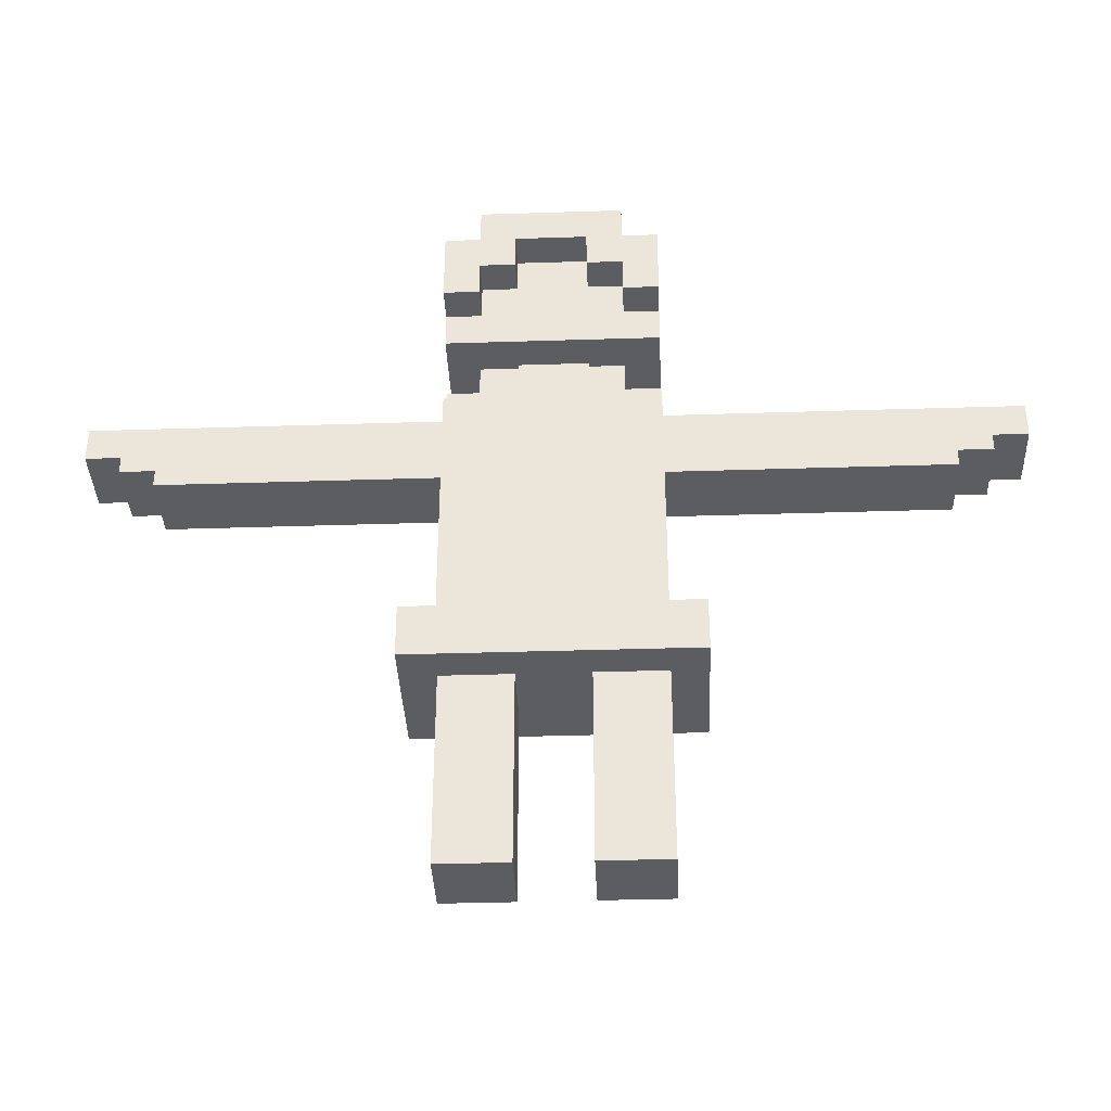
<metadata>
{"format":"obj","ext":"obj","renderer":"f3d","projection":"perspective","resolution":1024,"background":"white","views":[{"elev":-36.7,"azim":2.4,"up":"+Y"}]}
</metadata>
<code>
o
v -2.7 1.5 0.7
v -2.7 1.5 0.3
v -2.7 1.7 0.7
v -2.7 1.7 0.3
v -2.5 1.4 0.7
v -2.5 1.4 0.3
v -2.5 1.5 0.7
v -2.5 1.5 0.3
v -2.3 1.3 0.7
v -2.3 1.3 0.3
v -2.3 1.4 0.7
v -2.3 1.4 0.3
v -0.9 0 0.9
v -0.9 0 0.1
v -0.9 0.1 0.9
v -0.9 0.1 0.7
v -0.9 0.3 0.9
v -0.9 0.3 0.7
v -0.9 0.3 0.1
v -0.7 -1.1 0.7
v -0.7 -1.1 0.3
v -0.7 -0.8 0.7
v -0.7 -0.8 0.3
v -0.7 0 0.7
v -0.7 0 0.3
v -0.7 0.3 0.9
v -0.7 0.3 0.7
v -0.7 0.3 0.1
v -0.7 0.7 0.9
v -0.7 0.7 0.1
v -0.7 0.9 0.9
v -0.7 0.9 0.3
v -0.7 0.9 0.1
v -0.7 1.1 0.3
v -0.7 1.1 0.1
v -0.7 1.3 0.9
v -0.7 1.3 0.7
v -0.7 1.3 0.3
v -0.7 1.5 0.9
v -0.7 1.5 0.7
v -0.7 1.7 0.9
v -0.7 1.7 0.7
v -0.7 1.7 0.5
v -0.7 1.7 0.3
v -0.7 1.7 0.1
v -0.7 1.9 0.7
v -0.7 1.9 0.5
v -0.7 1.9 0.3
v -0.7 2.1 0.9
v -0.7 2.1 0.1
v -0.7 2.3 1.1
v -0.7 2.3 0.9
v -0.7 2.7 1.1
v -0.7 2.7 0.1
v -0.5 1.7 0.9
v -0.5 1.7 0.7
v -0.5 1.7 0.3
v -0.5 1.7 0.1
v -0.5 1.9 0.9
v -0.5 1.9 0.7
v -0.5 1.9 0.3
v -0.5 1.9 0.1
v -0.5 2.1 0.1
v -0.5 2.1 -0.1
v -0.5 2.7 1.1
v -0.5 2.7 0.1
v -0.5 2.7 -0.1
v -0.5 2.9 1.1
v -0.5 2.9 0.1
v -0.3 1.9 0.7
v -0.3 1.9 0.3
v -0.3 2.1 0.7
v -0.3 2.1 0.3
v 0.1 -1.1 0.7
v 0.1 -1.1 0.3
v 0.1 -0.8 0.7
v 0.1 -0.8 0.3
v 0.1 0 0.7
v 0.1 0 0.3
v 0.1 2.5 1.1
v 0.1 2.5 0.9
v 0.1 2.7 1.1
v 0.1 2.7 0.9
v 0.3 2.3 1.1
v 0.3 2.3 0.9
v 0.3 2.5 1.1
v 0.3 2.5 0.9
v -0.5 2.3 1.1
v -0.5 2.3 0.9
v -0.5 2.5 1.1
v -0.5 2.5 0.9
v -0.3 -1.1 0.7
v -0.3 -1.1 0.3
v -0.3 -0.8 0.7
v -0.3 -0.8 0.3
v -0.3 0 0.7
v -0.3 0 0.3
v -0.3 2.5 1.1
v -0.3 2.5 0.9
v -0.3 2.7 1.1
v -0.3 2.7 0.9
v 0.1 1.9 0.7
v 0.1 1.9 0.3
v 0.1 2.1 0.7
v 0.1 2.1 0.3
v 0.3 1.7 0.9
v 0.3 1.7 0.7
v 0.3 1.7 0.3
v 0.3 1.7 0.1
v 0.3 1.9 0.9
v 0.3 1.9 0.7
v 0.3 1.9 0.3
v 0.3 1.9 0.1
v 0.3 2.1 0.1
v 0.3 2.1 -0.1
v 0.3 2.7 1.1
v 0.3 2.7 0.1
v 0.3 2.7 -0.1
v 0.3 2.9 1.1
v 0.3 2.9 0.1
v 0.5 -1.1 0.7
v 0.5 -1.1 0.3
v 0.5 -0.8 0.7
v 0.5 -0.8 0.3
v 0.5 0 0.7
v 0.5 0 0.3
v 0.5 0.3 0.9
v 0.5 0.3 0.7
v 0.5 0.3 0.5
v 0.5 0.3 0.1
v 0.5 0.5 0.7
v 0.5 0.5 0.5
v 0.5 0.7 0.9
v 0.5 0.7 0.7
v 0.5 0.7 0.1
v 0.5 0.9 0.9
v 0.5 0.9 0.7
v 0.5 0.9 0.1
v 0.5 1.1 0.3
v 0.5 1.1 0.1
v 0.5 1.3 0.7
v 0.5 1.3 0.3
v 0.5 1.3 0.1
v 0.5 1.7 0.9
v 0.5 1.7 0.7
v 0.5 1.7 0.3
v 0.5 1.7 0.1
v 0.5 1.9 0.7
v 0.5 1.9 0.3
v 0.5 2.1 0.9
v 0.5 2.1 0.1
v 0.5 2.3 1.1
v 0.5 2.3 0.9
v 0.5 2.7 1.1
v 0.5 2.7 0.1
v 0.7 0 0.9
v 0.7 0 0.1
v 0.7 0.3 0.9
v 0.7 0.3 0.1
v 2.1 1.3 0.7
v 2.1 1.3 0.3
v 2.1 1.4 0.7
v 2.1 1.4 0.3
v 2.3 1.4 0.7
v 2.3 1.4 0.3
v 2.3 1.5 0.7
v 2.3 1.5 0.3
v 2.5 1.5 0.7
v 2.5 1.5 0.3
v 2.5 1.7 0.7
v 2.5 1.7 0.3
v -0.7 2.3 1.1
v -0.7 2.7 1.1
v -0.5 2.3 1.1
v -0.5 2.5 1.1
v -0.5 2.7 1.1
v -0.5 2.9 1.1
v -0.3 2.5 1.1
v -0.3 2.7 1.1
v 0.1 2.5 1.1
v 0.1 2.7 1.1
v 0.3 2.3 1.1
v 0.3 2.5 1.1
v 0.3 2.7 1.1
v 0.3 2.9 1.1
v 0.5 2.3 1.1
v 0.5 2.7 1.1
v -0.9 0 0.9
v -0.9 0.1 0.9
v -0.9 0.3 0.9
v -0.7 0.1 0.9
v -0.7 0.3 0.9
v -0.7 0.7 0.9
v -0.7 0.9 0.9
v -0.7 1.3 0.9
v -0.7 1.5 0.9
v -0.7 1.7 0.9
v -0.7 2.1 0.9
v -0.7 2.3 0.9
v -0.5 1.3 0.9
v -0.5 1.5 0.9
v -0.5 1.7 0.9
v -0.5 1.9 0.9
v -0.5 2.1 0.9
v -0.5 2.3 0.9
v -0.5 2.5 0.9
v -0.3 0.9 0.9
v -0.3 1.1 0.9
v -0.3 2.5 0.9
v -0.3 2.7 0.9
v -0.1 0.9 0.9
v -0.1 1.1 0.9
v 0.1 0.1 0.9
v 0.1 0.3 0.9
v 0.1 2.5 0.9
v 0.1 2.7 0.9
v 0.3 0.1 0.9
v 0.3 0.3 0.9
v 0.3 0.7 0.9
v 0.3 0.9 0.9
v 0.3 1.7 0.9
v 0.3 1.9 0.9
v 0.3 2.1 0.9
v 0.3 2.3 0.9
v 0.3 2.5 0.9
v 0.5 0.3 0.9
v 0.5 0.7 0.9
v 0.5 0.9 0.9
v 0.5 1.7 0.9
v 0.5 2.1 0.9
v 0.5 2.3 0.9
v 0.7 0 0.9
v 0.7 0.3 0.9
v -2.7 1.5 0.7
v -2.7 1.7 0.7
v -2.5 1.4 0.7
v -2.5 1.5 0.7
v -2.3 1.3 0.7
v -2.3 1.4 0.7
v -2.3 1.7 0.7
v -2.1 1.5 0.7
v -2.1 1.7 0.7
v -1.9 1.5 0.7
v -1.9 1.7 0.7
v -1.5 1.3 0.7
v -1.5 1.5 0.7
v -1.5 1.7 0.7
v -1.3 1.3 0.7
v -1.3 1.5 0.7
v -0.7 -1.1 0.7
v -0.7 -0.8 0.7
v -0.7 0 0.7
v -0.7 1.3 0.7
v -0.7 1.5 0.7
v -0.7 1.7 0.7
v -0.7 1.9 0.7
v -0.6 -0.5 0.7
v -0.6 -0.3 0.7
v -0.5 1.7 0.7
v -0.5 1.9 0.7
v -0.4 -0.5 0.7
v -0.4 -0.3 0.7
v -0.3 -1.1 0.7
v -0.3 -0.8 0.7
v -0.3 0 0.7
v -0.3 1.9 0.7
v -0.3 2.1 0.7
v 0.1 -1.1 0.7
v 0.1 -0.8 0.7
v 0.1 0 0.7
v 0.1 1.9 0.7
v 0.1 2.1 0.7
v 0.2 -0.5 0.7
v 0.2 -0.3 0.7
v 0.3 1.7 0.7
v 0.3 1.9 0.7
v 0.4 -0.5 0.7
v 0.4 -0.3 0.7
v 0.5 -1.1 0.7
v 0.5 -0.8 0.7
v 0.5 0 0.7
v 0.5 1.3 0.7
v 0.5 1.7 0.7
v 0.5 1.9 0.7
v 0.9 1.5 0.7
v 0.9 1.7 0.7
v 1.1 1.3 0.7
v 1.1 1.5 0.7
v 1.1 1.7 0.7
v 1.3 1.5 0.7
v 1.3 1.7 0.7
v 1.5 1.5 0.7
v 1.5 1.7 0.7
v 1.7 1.5 0.7
v 1.7 1.7 0.7
v 1.9 1.5 0.7
v 1.9 1.7 0.7
v 2.1 1.3 0.7
v 2.1 1.4 0.7
v 2.1 1.5 0.7
v 2.1 1.7 0.7
v 2.3 1.4 0.7
v 2.3 1.5 0.7
v 2.5 1.5 0.7
v 2.5 1.7 0.7
v -2.7 1.5 0.3
v -2.7 1.7 0.3
v -2.5 1.4 0.3
v -2.5 1.5 0.3
v -2.3 1.3 0.3
v -2.3 1.4 0.3
v -2.3 1.7 0.3
v -1.5 1.5 0.3
v -1.5 1.7 0.3
v -1.3 1.3 0.3
v -1.3 1.5 0.3
v -1.3 1.7 0.3
v -0.7 -1.1 0.3
v -0.7 -0.8 0.3
v -0.7 0 0.3
v -0.7 1.3 0.3
v -0.7 1.7 0.3
v -0.7 1.9 0.3
v -0.5 1.7 0.3
v -0.5 1.9 0.3
v -0.3 -1.1 0.3
v -0.3 -0.8 0.3
v -0.3 0 0.3
v -0.3 1.9 0.3
v -0.3 2.1 0.3
v 0.1 -1.1 0.3
v 0.1 -0.8 0.3
v 0.1 0 0.3
v 0.1 1.9 0.3
v 0.1 2.1 0.3
v 0.3 1.7 0.3
v 0.3 1.9 0.3
v 0.5 -1.1 0.3
v 0.5 -0.8 0.3
v 0.5 0 0.3
v 0.5 1.3 0.3
v 0.5 1.7 0.3
v 0.5 1.9 0.3
v 1.1 1.3 0.3
v 1.1 1.5 0.3
v 1.3 1.3 0.3
v 1.3 1.5 0.3
v 1.3 1.7 0.3
v 1.5 1.3 0.3
v 1.5 1.5 0.3
v 2.1 1.3 0.3
v 2.1 1.4 0.3
v 2.1 1.7 0.3
v 2.3 1.4 0.3
v 2.3 1.5 0.3
v 2.5 1.5 0.3
v 2.5 1.7 0.3
v -0.9 0 0.1
v -0.9 0.3 0.1
v -0.7 0.3 0.1
v -0.7 0.7 0.1
v -0.7 0.9 0.1
v -0.7 1.1 0.1
v -0.7 1.7 0.1
v -0.7 2.1 0.1
v -0.7 2.7 0.1
v -0.5 0.7 0.1
v -0.5 0.9 0.1
v -0.5 1.1 0.1
v -0.5 1.7 0.1
v -0.5 1.9 0.1
v -0.5 2.1 0.1
v -0.5 2.7 0.1
v -0.5 2.9 0.1
v -0.3 0.7 0.1
v -0.3 0.9 0.1
v -0.1 0 0.1
v -0.1 0.1 0.1
v 0.1 0 0.1
v 0.1 0.1 0.1
v 0.3 1.1 0.1
v 0.3 1.3 0.1
v 0.3 1.7 0.1
v 0.3 1.9 0.1
v 0.3 2.1 0.1
v 0.3 2.7 0.1
v 0.3 2.9 0.1
v 0.5 0.3 0.1
v 0.5 0.7 0.1
v 0.5 0.9 0.1
v 0.5 1.1 0.1
v 0.5 1.3 0.1
v 0.5 1.7 0.1
v 0.5 2.1 0.1
v 0.5 2.7 0.1
v 0.7 0 0.1
v 0.7 0.3 0.1
v -0.5 2.1 -0.1
v -0.5 2.7 -0.1
v 0.3 2.1 -0.1
v 0.3 2.7 -0.1
v -0.7 -1.1 0.7
v -0.3 -1.1 0.7
v 0.1 -1.1 0.7
v 0.5 -1.1 0.7
v -0.7 -1.1 0.3
v -0.3 -1.1 0.3
v 0.1 -1.1 0.3
v 0.5 -1.1 0.3
v -0.9 0 0.9
v 0.7 0 0.9
v -0.7 0 0.7
v -0.3 0 0.7
v 0.1 0 0.7
v 0.5 0 0.7
v -0.7 0 0.3
v -0.3 0 0.3
v -0.1 0 0.3
v 0.1 0 0.3
v 0.5 0 0.3
v -0.9 0 0.1
v -0.1 0 0.1
v 0.1 0 0.1
v 0.7 0 0.1
v -2.3 1.3 0.7
v -1.5 1.3 0.7
v -1.3 1.3 0.7
v -0.7 1.3 0.7
v 0.5 1.3 0.7
v 1.1 1.3 0.7
v 2.1 1.3 0.7
v -1.5 1.3 0.5
v -1.3 1.3 0.5
v 1.3 1.3 0.5
v 1.5 1.3 0.5
v -2.3 1.3 0.3
v -1.3 1.3 0.3
v -0.7 1.3 0.3
v 0.5 1.3 0.3
v 1.1 1.3 0.3
v 1.3 1.3 0.3
v 1.5 1.3 0.3
v 2.1 1.3 0.3
v -2.5 1.4 0.7
v -2.3 1.4 0.7
v 2.1 1.4 0.7
v 2.3 1.4 0.7
v -2.5 1.4 0.3
v -2.3 1.4 0.3
v 2.1 1.4 0.3
v 2.3 1.4 0.3
v -2.7 1.5 0.7
v -2.5 1.5 0.7
v 2.3 1.5 0.7
v 2.5 1.5 0.7
v -2.7 1.5 0.3
v -2.5 1.5 0.3
v 2.3 1.5 0.3
v 2.5 1.5 0.3
v -0.7 2.1 0.9
v -0.5 2.1 0.9
v 0.3 2.1 0.9
v 0.5 2.1 0.9
v -0.3 2.1 0.7
v 0.1 2.1 0.7
v -0.3 2.1 0.3
v 0.1 2.1 0.3
v -0.7 2.1 0.1
v -0.5 2.1 0.1
v 0.3 2.1 0.1
v 0.5 2.1 0.1
v -0.5 2.1 -0.1
v 0.3 2.1 -0.1
v -0.7 2.3 1.1
v -0.5 2.3 1.1
v 0.3 2.3 1.1
v 0.5 2.3 1.1
v -0.7 2.3 0.9
v -0.5 2.3 0.9
v 0.3 2.3 0.9
v 0.5 2.3 0.9
v -0.5 2.5 1.1
v -0.3 2.5 1.1
v 0.1 2.5 1.1
v 0.3 2.5 1.1
v -0.5 2.5 0.9
v -0.3 2.5 0.9
v 0.1 2.5 0.9
v 0.3 2.5 0.9
v -0.3 2.7 1.1
v 0.1 2.7 1.1
v -0.3 2.7 0.9
v 0.1 2.7 0.9
v -0.9 0.3 0.9
v -0.7 0.3 0.9
v 0.5 0.3 0.9
v 0.7 0.3 0.9
v -0.9 0.3 0.7
v -0.7 0.3 0.7
v 0.5 0.3 0.7
v 0.5 0.3 0.5
v -0.9 0.3 0.1
v -0.7 0.3 0.1
v 0.5 0.3 0.1
v 0.7 0.3 0.1
v -0.7 1.7 0.9
v -0.5 1.7 0.9
v 0.3 1.7 0.9
v 0.5 1.7 0.9
v -2.7 1.7 0.7
v -2.3 1.7 0.7
v -2.1 1.7 0.7
v -1.9 1.7 0.7
v -1.5 1.7 0.7
v -0.7 1.7 0.7
v -0.5 1.7 0.7
v 0.3 1.7 0.7
v 0.5 1.7 0.7
v 0.9 1.7 0.7
v 1.1 1.7 0.7
v 1.3 1.7 0.7
v 1.5 1.7 0.7
v 1.7 1.7 0.7
v 1.9 1.7 0.7
v 2.1 1.7 0.7
v 2.5 1.7 0.7
v -2.1 1.7 0.5
v -1.9 1.7 0.5
v -1.5 1.7 0.5
v -1.3 1.7 0.5
v -0.7 1.7 0.5
v 0.9 1.7 0.5
v 1.1 1.7 0.5
v 1.5 1.7 0.5
v 1.7 1.7 0.5
v 1.9 1.7 0.5
v 2.1 1.7 0.5
v -2.7 1.7 0.3
v -2.3 1.7 0.3
v -1.5 1.7 0.3
v -1.3 1.7 0.3
v -0.7 1.7 0.3
v -0.5 1.7 0.3
v 0.3 1.7 0.3
v 0.5 1.7 0.3
v 1.3 1.7 0.3
v 2.1 1.7 0.3
v 2.5 1.7 0.3
v -0.7 1.7 0.1
v -0.5 1.7 0.1
v 0.3 1.7 0.1
v 0.5 1.7 0.1
v -0.5 1.9 0.9
v 0.3 1.9 0.9
v -0.7 1.9 0.7
v -0.5 1.9 0.7
v -0.3 1.9 0.7
v 0.1 1.9 0.7
v 0.3 1.9 0.7
v 0.5 1.9 0.7
v -0.7 1.9 0.5
v -0.5 1.9 0.5
v -0.7 1.9 0.3
v -0.5 1.9 0.3
v -0.3 1.9 0.3
v 0.1 1.9 0.3
v 0.3 1.9 0.3
v 0.5 1.9 0.3
v -0.5 1.9 0.1
v 0.3 1.9 0.1
v -0.7 2.7 1.1
v -0.5 2.7 1.1
v 0.3 2.7 1.1
v 0.5 2.7 1.1
v -0.7 2.7 0.1
v -0.5 2.7 0.1
v 0.3 2.7 0.1
v 0.5 2.7 0.1
v -0.5 2.7 -0.1
v 0.3 2.7 -0.1
v -0.5 2.9 1.1
v 0.3 2.9 1.1
v -0.5 2.9 0.1
v 0.3 2.9 0.1
f 3 2 1
f 4 2 3
f 7 6 5
f 8 6 7
f 11 10 9
f 12 10 11
f 15 14 13
f 16 14 15
f 17 16 15
f 18 14 16
f 18 16 17
f 19 14 18
f 22 21 20
f 23 21 22
f 24 23 22
f 25 23 24
f 29 27 26
f 29 28 27
f 30 28 29
f 31 30 29
f 32 30 31
f 33 30 32
f 34 32 31
f 34 33 32
f 35 33 34
f 36 34 31
f 36 35 34
f 37 35 36
f 38 35 37
f 39 37 36
f 40 37 39
f 41 40 39
f 42 40 41
f 44 35 38
f 45 35 44
f 46 43 42
f 47 44 43
f 47 43 46
f 48 44 47
f 52 50 49
f 53 52 51
f 54 50 52
f 54 52 53
f 59 56 55
f 60 56 59
f 61 58 57
f 62 58 61
f 66 64 63
f 67 64 66
f 68 66 65
f 69 66 68
f 72 71 70
f 73 71 72
f 76 75 74
f 77 75 76
f 78 77 76
f 79 77 78
f 82 81 80
f 83 81 82
f 86 85 84
f 87 85 86
f 88 89 90
f 90 89 91
f 92 93 94
f 94 93 95
f 94 95 96
f 96 95 97
f 98 99 100
f 100 99 101
f 102 103 104
f 104 103 105
f 106 107 110
f 110 107 111
f 108 109 112
f 112 109 113
f 114 115 117
f 117 115 118
f 116 117 119
f 119 117 120
f 121 122 123
f 123 122 124
f 123 124 125
f 125 124 126
f 128 129 131
f 127 128 131
f 129 130 132
f 131 129 132
f 127 131 133
f 131 132 133
f 133 132 134
f 132 130 135
f 134 132 135
f 133 134 136
f 134 135 137
f 136 134 137
f 137 135 138
f 136 137 139
f 137 138 139
f 139 138 140
f 136 139 141
f 139 140 142
f 141 139 142
f 142 140 143
f 136 141 144
f 144 141 145
f 142 143 146
f 146 143 147
f 145 146 148
f 148 146 149
f 150 151 153
f 152 153 154
f 153 151 155
f 154 153 155
f 156 157 158
f 158 157 159
f 160 161 162
f 162 161 163
f 164 165 166
f 166 165 167
f 168 169 170
f 170 169 171
f 174 173 172
f 175 173 174
f 176 173 175
f 178 177 176
f 178 176 175
f 179 177 178
f 181 177 179
f 183 181 180
f 184 177 181
f 184 181 183
f 185 177 184
f 186 183 182
f 186 184 183
f 187 184 186
f 191 189 188
f 191 190 189
f 192 190 191
f 200 195 194
f 200 196 195
f 201 197 196
f 201 196 200
f 202 197 201
f 204 199 198
f 205 199 204
f 207 194 193
f 207 200 194
f 207 201 200
f 207 202 201
f 208 202 207
f 209 206 205
f 209 205 204
f 211 208 207
f 211 207 193
f 212 202 208
f 212 208 211
f 213 191 188
f 213 192 191
f 213 193 192
f 214 193 213
f 215 209 204
f 215 210 209
f 216 210 215
f 217 214 213
f 217 213 188
f 218 193 214
f 218 214 217
f 219 211 193
f 219 193 218
f 220 212 211
f 220 211 219
f 221 202 212
f 221 212 220
f 221 203 202
f 222 203 221
f 223 215 204
f 224 215 223
f 225 215 224
f 226 219 218
f 226 218 217
f 227 220 219
f 227 219 226
f 228 221 220
f 228 220 227
f 229 221 228
f 230 224 223
f 231 224 230
f 232 226 217
f 232 217 188
f 233 226 232
f 237 235 234
f 239 237 236
f 240 235 237
f 240 237 239
f 241 239 238
f 241 240 239
f 242 240 241
f 243 241 238
f 243 242 241
f 244 242 243
f 245 243 238
f 245 244 243
f 246 244 245
f 247 244 246
f 248 246 245
f 249 247 246
f 249 246 248
f 253 249 248
f 254 247 249
f 254 249 253
f 255 247 254
f 257 252 251
f 258 252 257
f 259 256 255
f 260 256 259
f 261 257 251
f 261 258 257
f 262 252 258
f 262 258 261
f 263 251 250
f 264 261 251
f 264 251 263
f 264 262 261
f 265 252 262
f 265 262 264
f 271 267 266
f 272 267 271
f 273 270 269
f 274 270 273
f 277 273 269
f 277 274 273
f 278 270 274
f 278 274 277
f 279 269 268
f 280 277 269
f 280 269 279
f 280 278 277
f 281 270 278
f 281 278 280
f 283 276 275
f 284 276 283
f 285 283 282
f 286 283 285
f 287 285 282
f 288 286 285
f 288 285 287
f 289 286 288
f 290 288 287
f 290 289 288
f 291 289 290
f 292 290 287
f 292 291 290
f 293 291 292
f 294 292 287
f 294 293 292
f 295 293 294
f 296 294 287
f 296 295 294
f 297 295 296
f 298 296 287
f 299 296 298
f 300 297 296
f 300 296 299
f 301 297 300
f 302 300 299
f 302 301 300
f 303 301 302
f 304 301 303
f 305 301 304
f 306 307 309
f 308 309 311
f 309 307 312
f 311 309 312
f 310 311 313
f 311 312 313
f 313 312 314
f 310 313 315
f 313 314 316
f 315 313 316
f 316 314 317
f 315 316 321
f 316 317 321
f 321 317 322
f 322 323 324
f 324 323 325
f 318 319 326
f 319 320 327
f 326 319 327
f 327 320 328
f 329 330 334
f 334 330 335
f 331 332 338
f 332 333 339
f 338 332 339
f 339 333 340
f 336 337 342
f 342 337 343
f 341 342 344
f 344 342 345
f 344 345 346
f 345 342 347
f 346 345 347
f 347 342 348
f 346 347 349
f 347 348 350
f 349 347 350
f 349 350 351
f 351 350 352
f 350 348 353
f 352 350 353
f 352 353 354
f 354 353 355
f 355 353 356
f 356 353 357
f 358 359 360
f 360 361 367
f 361 362 367
f 362 363 368
f 367 362 368
f 363 364 369
f 368 363 369
f 369 364 370
f 365 366 372
f 372 366 373
f 367 368 375
f 360 367 375
f 368 369 376
f 375 368 376
f 369 370 376
f 358 360 377
f 360 375 377
f 377 375 378
f 377 378 379
f 378 375 380
f 379 378 380
f 376 370 381
f 381 370 382
f 370 371 383
f 382 370 383
f 383 371 384
f 373 374 386
f 386 374 387
f 380 375 388
f 379 380 388
f 375 376 389
f 388 375 389
f 376 381 390
f 389 376 390
f 381 382 391
f 390 381 391
f 382 383 392
f 391 382 392
f 392 383 393
f 385 386 394
f 394 386 395
f 379 388 396
f 396 388 397
f 398 399 400
f 400 399 401
f 406 403 402
f 407 403 406
f 408 405 404
f 409 405 408
f 412 411 410
f 413 411 412
f 414 411 413
f 415 411 414
f 416 412 410
f 417 414 413
f 418 414 417
f 419 414 418
f 420 411 415
f 421 416 410
f 421 417 416
f 421 418 417
f 422 419 418
f 422 418 421
f 423 420 419
f 423 419 422
f 424 411 420
f 424 420 423
f 432 426 425
f 432 427 426
f 433 428 427
f 433 427 432
f 434 431 430
f 435 431 434
f 436 432 425
f 436 433 432
f 437 428 433
f 437 433 436
f 438 428 437
f 439 430 429
f 440 434 430
f 440 430 439
f 441 435 434
f 441 434 440
f 442 431 435
f 442 435 441
f 443 431 442
f 448 445 444
f 449 445 448
f 450 447 446
f 451 447 450
f 456 453 452
f 457 453 456
f 458 455 454
f 459 455 458
f 464 462 461
f 465 462 464
f 466 464 461
f 467 462 465
f 468 461 460
f 469 467 466
f 469 461 468
f 469 466 461
f 470 463 462
f 470 467 469
f 470 462 467
f 471 463 470
f 472 470 469
f 473 470 472
f 478 475 474
f 479 475 478
f 480 477 476
f 481 477 480
f 486 483 482
f 487 483 486
f 488 485 484
f 489 485 488
f 492 491 490
f 493 491 492
f 494 495 498
f 498 495 499
f 496 497 500
f 500 497 501
f 498 499 502
f 502 499 503
f 501 497 504
f 504 497 505
f 506 507 515
f 515 507 516
f 508 509 517
f 517 509 518
f 511 512 527
f 512 513 527
f 513 514 528
f 527 513 528
f 514 515 529
f 528 514 529
f 529 515 530
f 530 515 531
f 518 519 532
f 519 520 532
f 520 521 533
f 532 520 533
f 522 523 534
f 521 522 534
f 523 524 535
f 534 523 535
f 524 525 536
f 535 524 536
f 525 526 537
f 536 525 537
f 510 511 538
f 511 527 539
f 538 511 539
f 527 528 539
f 528 529 539
f 529 530 540
f 539 529 540
f 530 531 541
f 540 530 541
f 541 531 542
f 518 532 545
f 532 533 545
f 535 536 546
f 534 535 546
f 545 533 546
f 521 534 546
f 536 537 546
f 533 521 546
f 537 526 547
f 546 537 547
f 547 526 548
f 542 543 549
f 549 543 550
f 544 545 551
f 551 545 552
f 553 554 556
f 556 554 557
f 557 554 558
f 558 554 559
f 555 556 561
f 556 557 562
f 561 556 562
f 561 562 563
f 562 557 564
f 563 562 564
f 564 557 565
f 558 559 566
f 559 560 567
f 566 559 567
f 567 560 568
f 565 566 569
f 564 565 569
f 566 567 569
f 569 567 570
f 571 572 575
f 575 572 576
f 573 574 577
f 577 574 578
f 576 577 579
f 579 577 580
f 581 582 583
f 583 582 584

</code>
